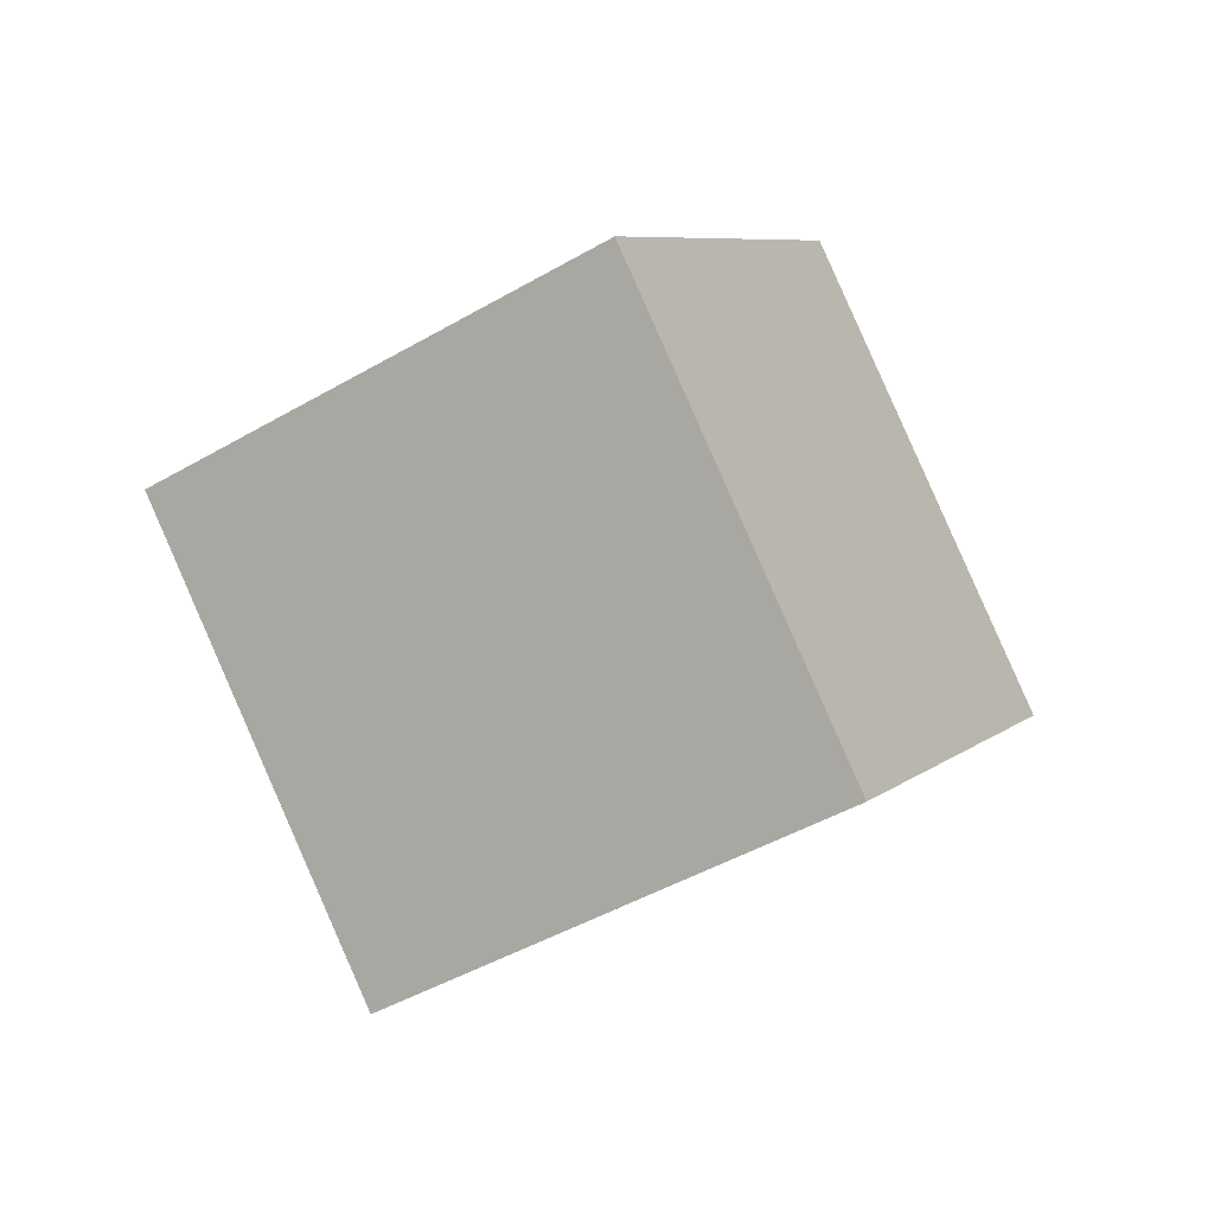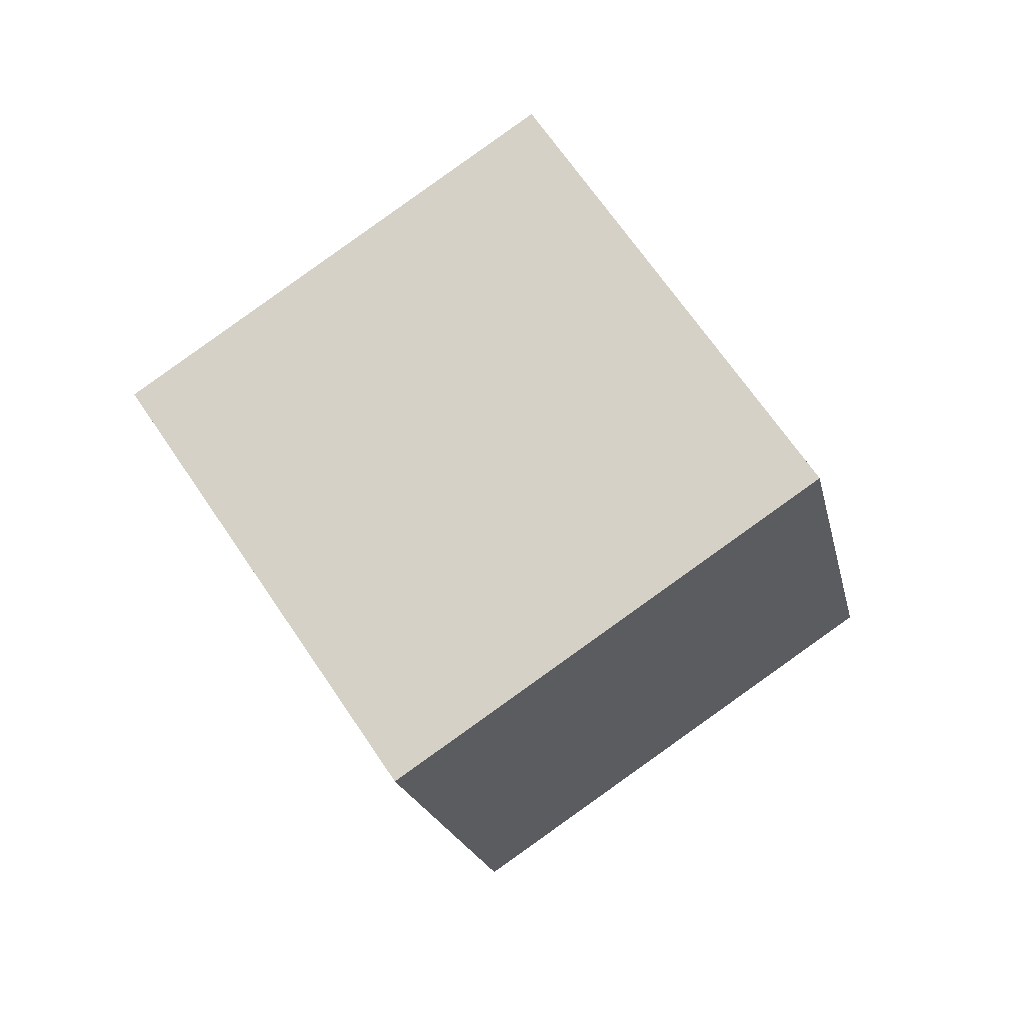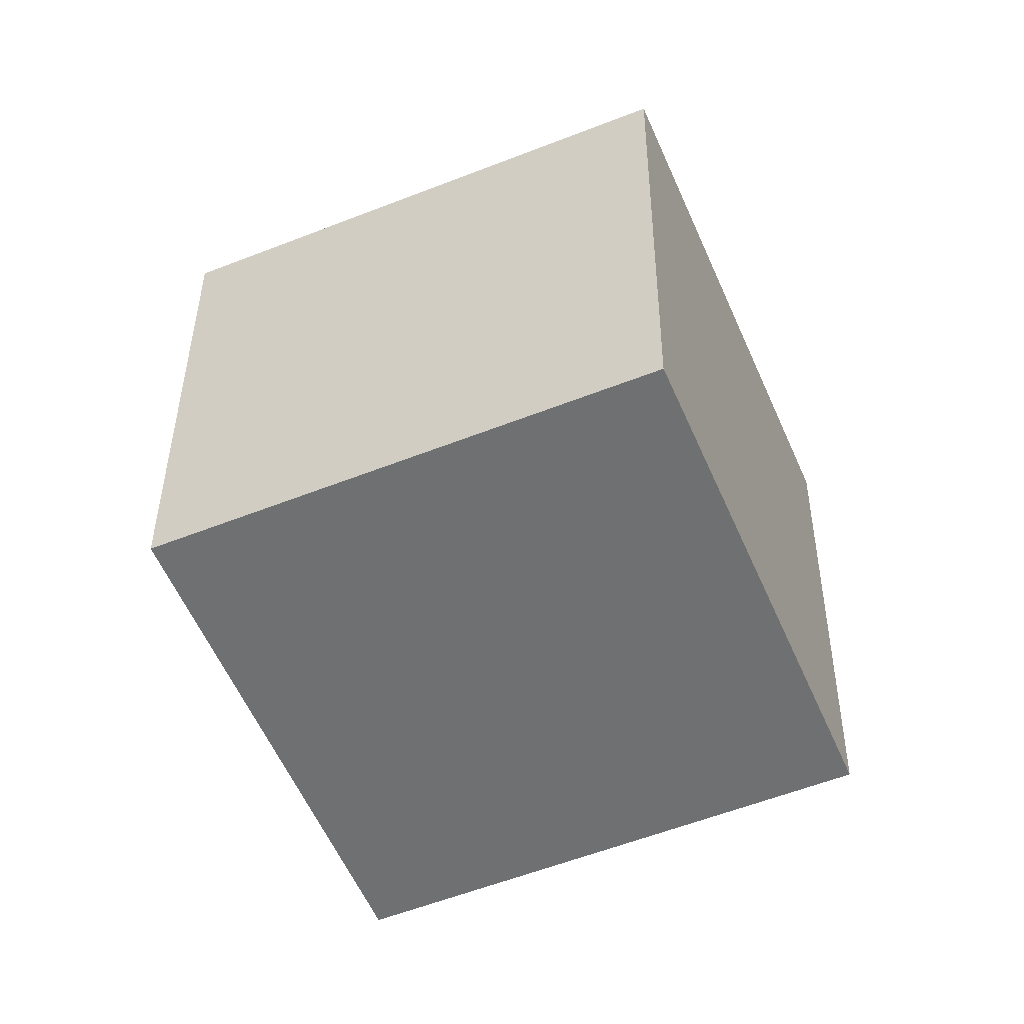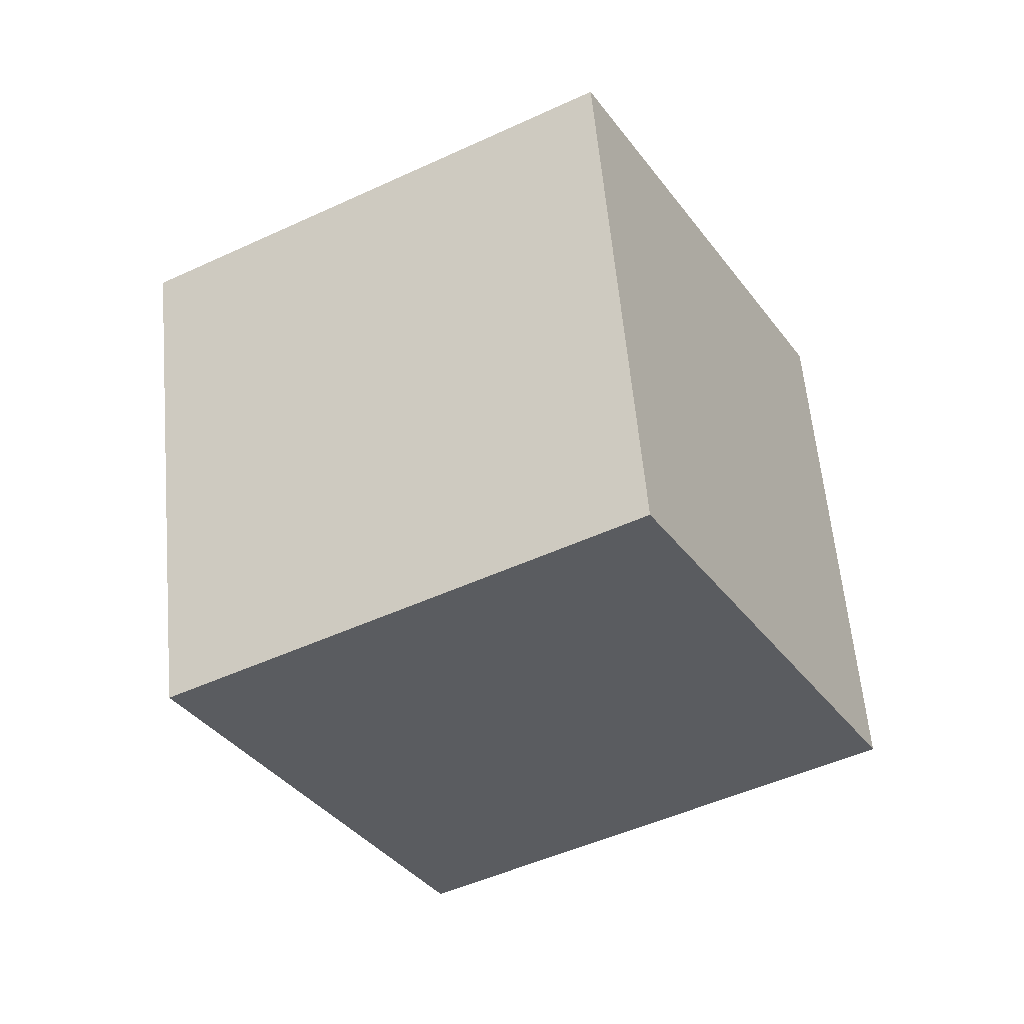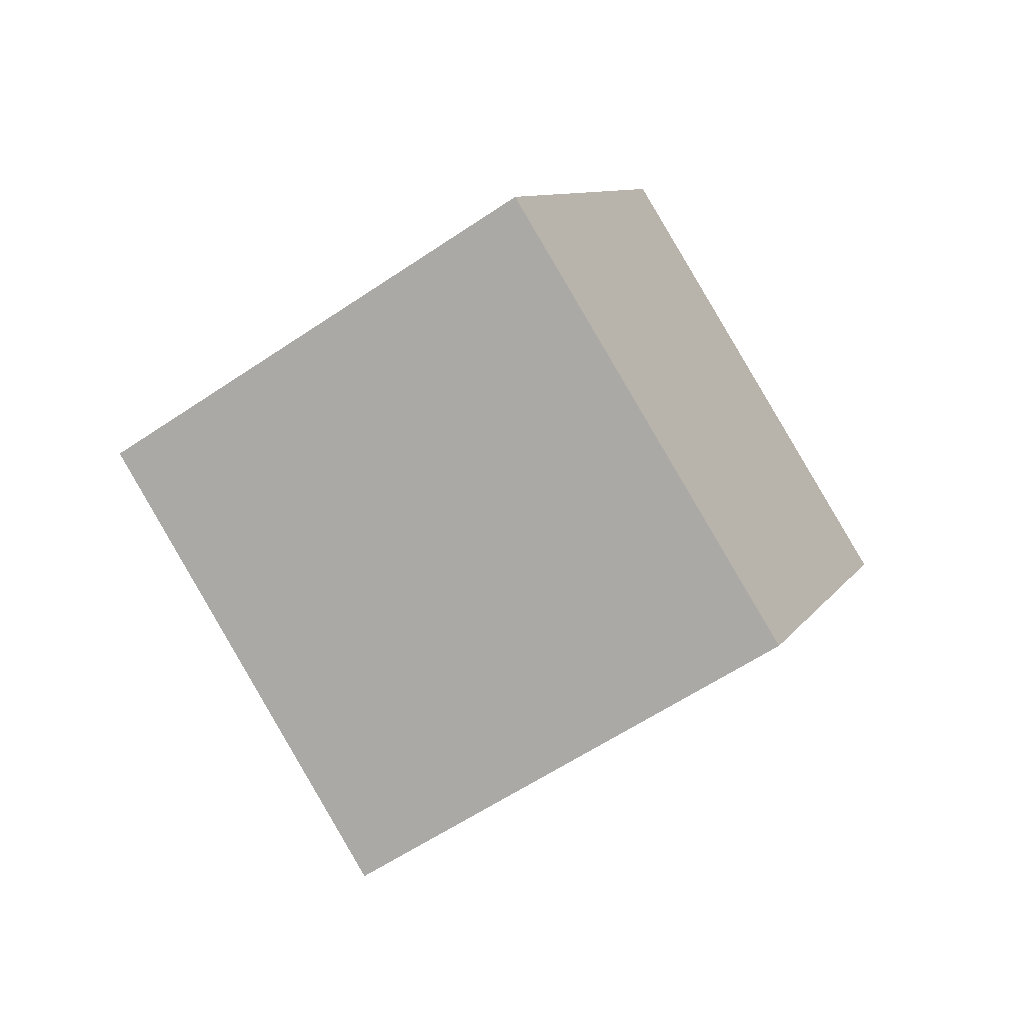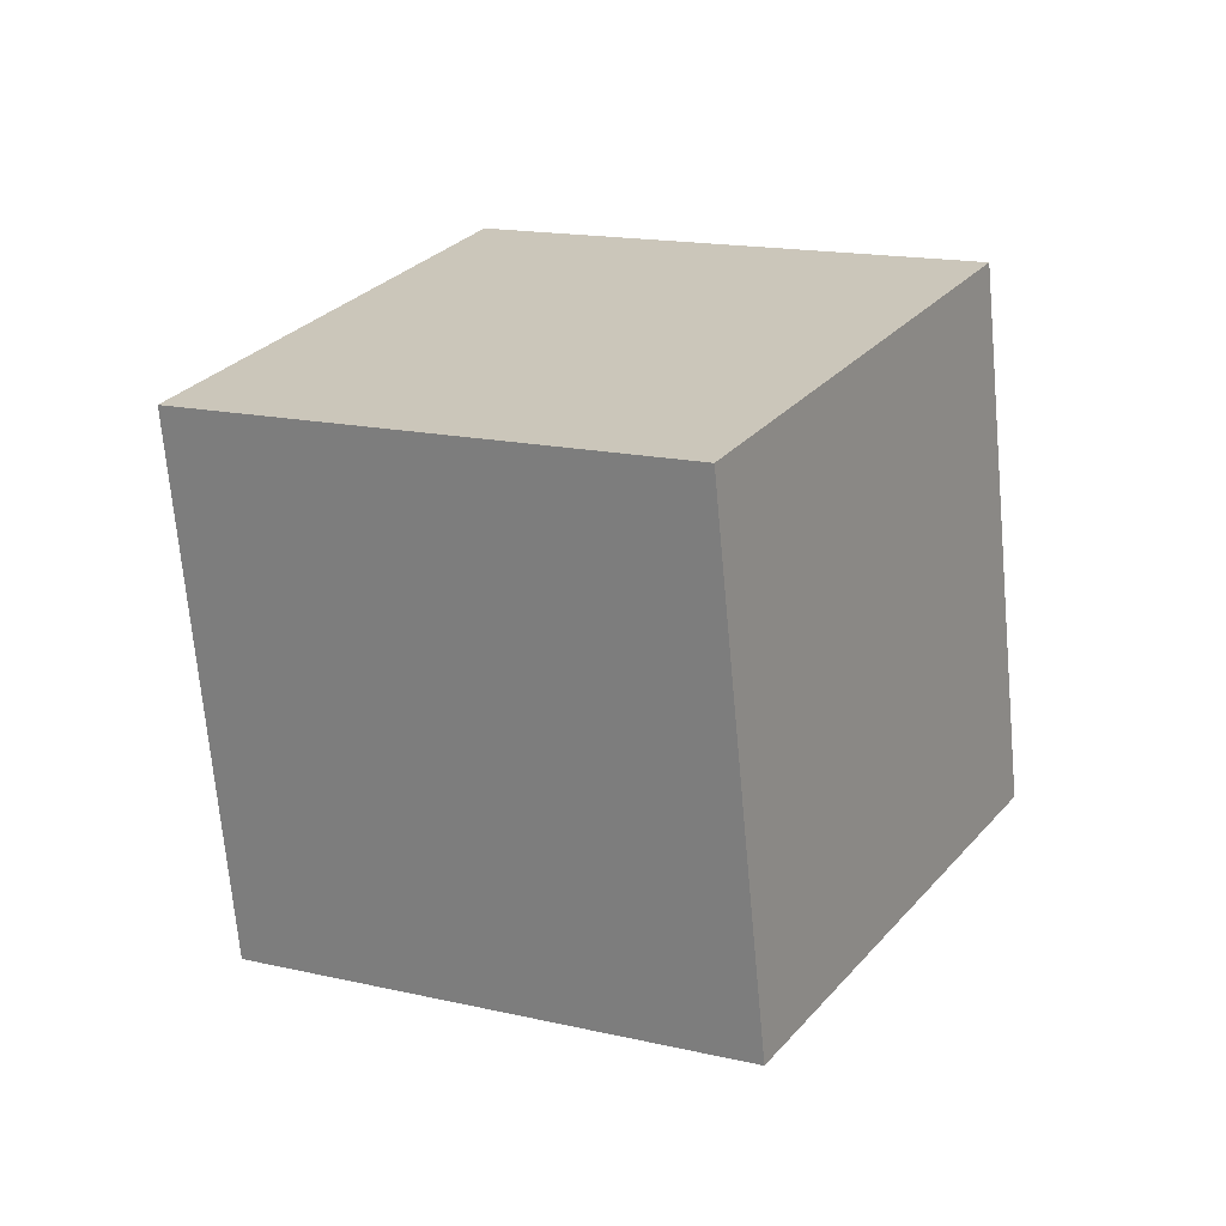
<metadata>
{"format":"obj","ext":"obj","renderer":"f3d","projection":"perspective","resolution":1024,"background":"white","views":[{"elev":49.0,"azim":-76.8,"up":"+Y"},{"elev":16.9,"azim":28.3,"up":"+Y"},{"elev":-17.7,"azim":-20.8,"up":"+Z"},{"elev":-72.0,"azim":166.8,"up":"+Z"},{"elev":48.6,"azim":-85.1,"up":"+Y"},{"elev":-14.5,"azim":167.2,"up":"+Z"}]}
</metadata>
<code>
o Cube.098_Cube.939
v 1.865 -2.482 -0.9024
v 0.6322 -3.56 0.2041
v 0.3821 -1.257 -1.36
v -0.8505 -2.336 -0.2539
v 2.3 -1.366 0.6702
v 1.068 -2.445 1.777
v 0.8175 -0.1416 0.2122
v -0.4151 -1.22 1.319
f 2 3 1
f 4 7 3
f 7 6 5
f 5 2 1
f 7 1 3
f 4 6 8
f 2 4 3
f 4 8 7
f 7 8 6
f 5 6 2
f 7 5 1
f 4 2 6

</code>
